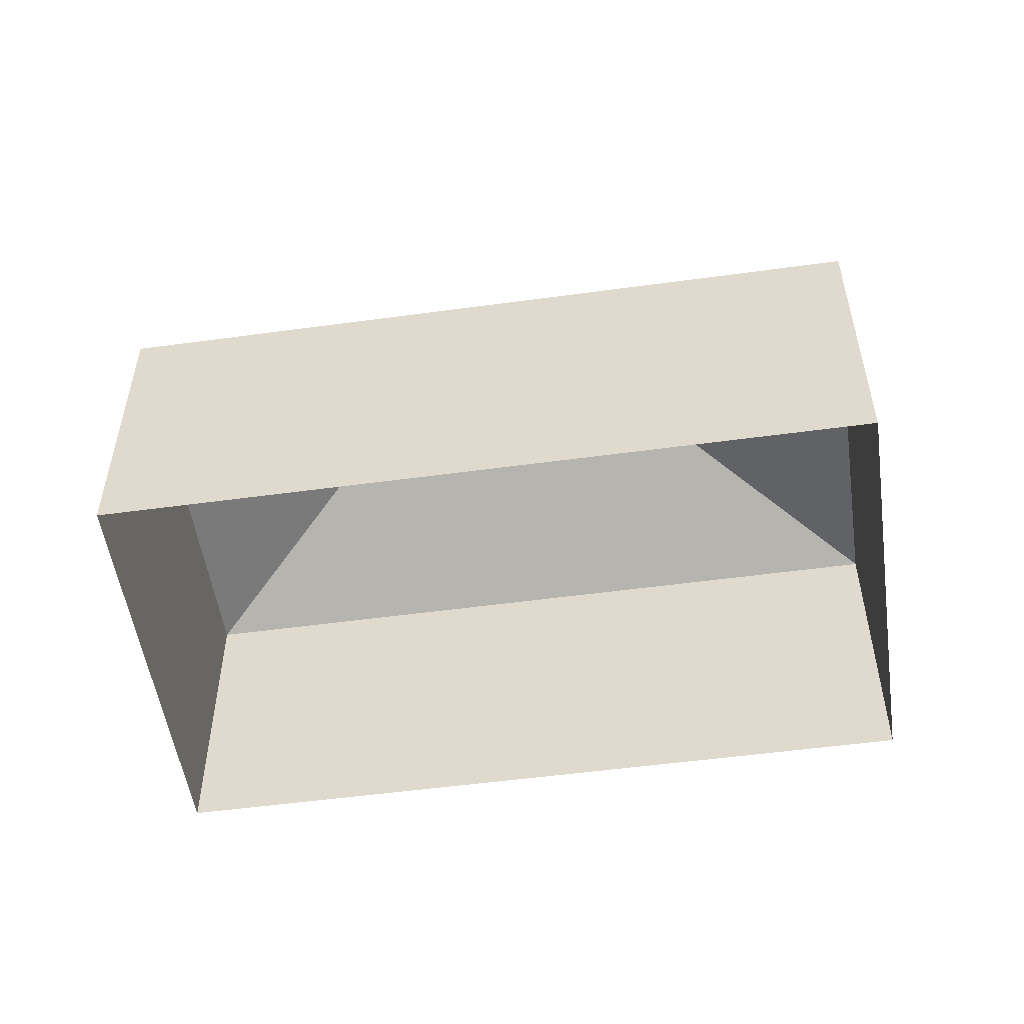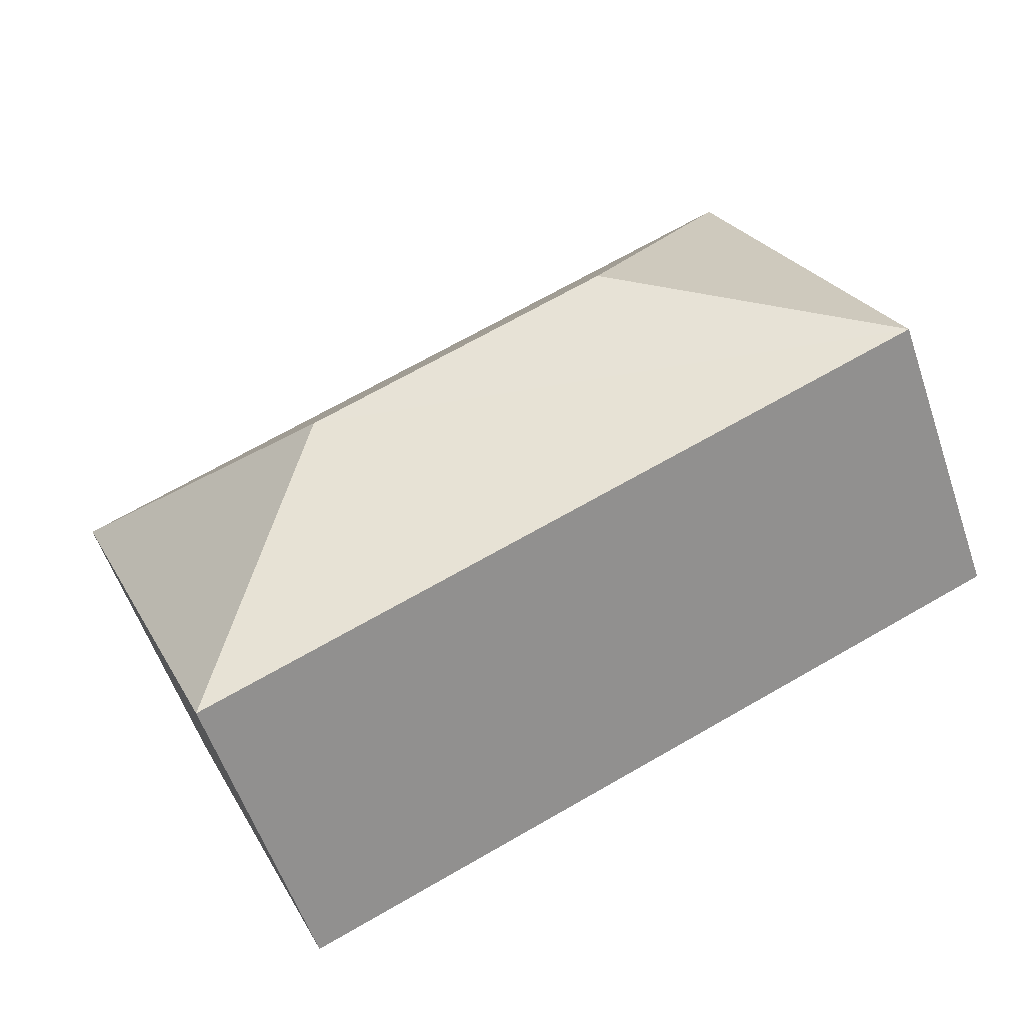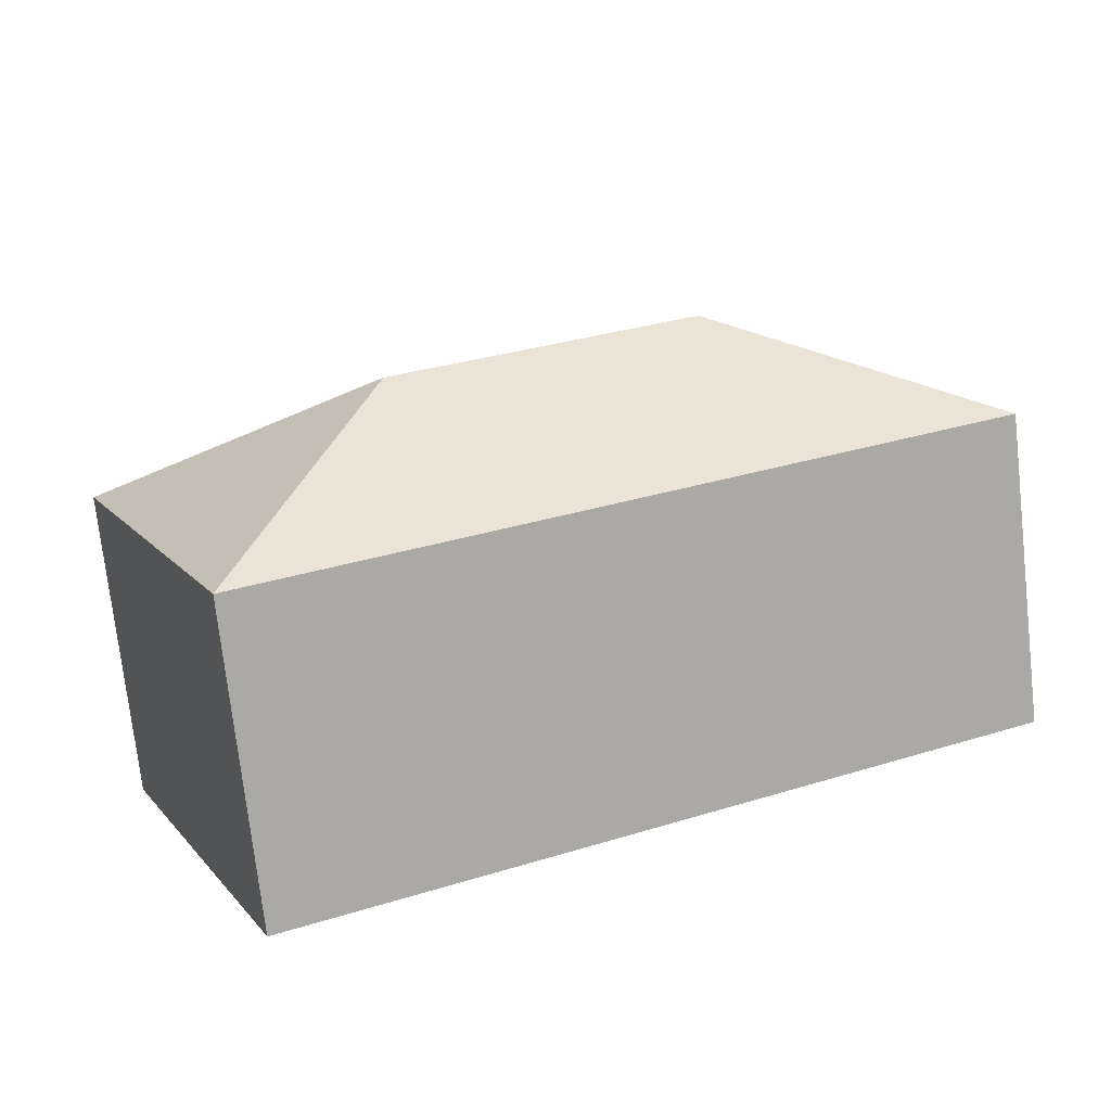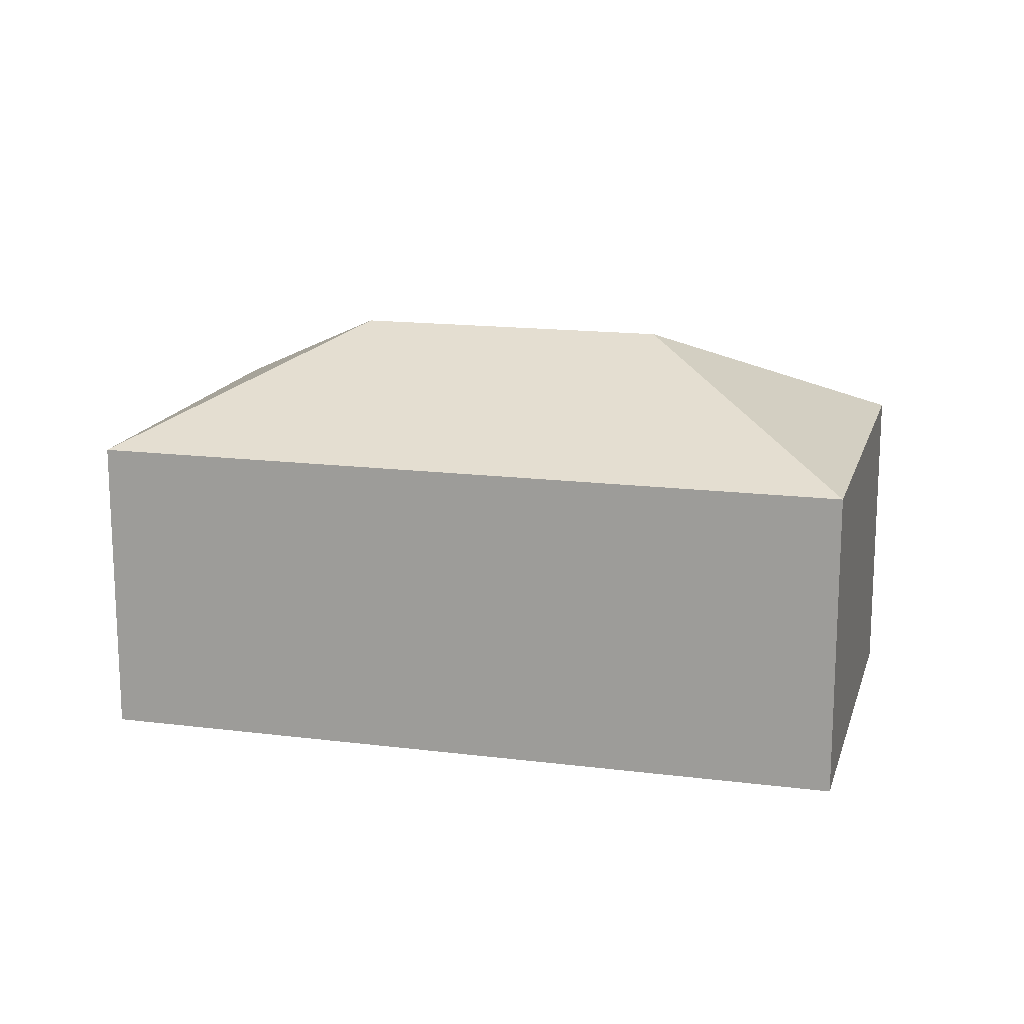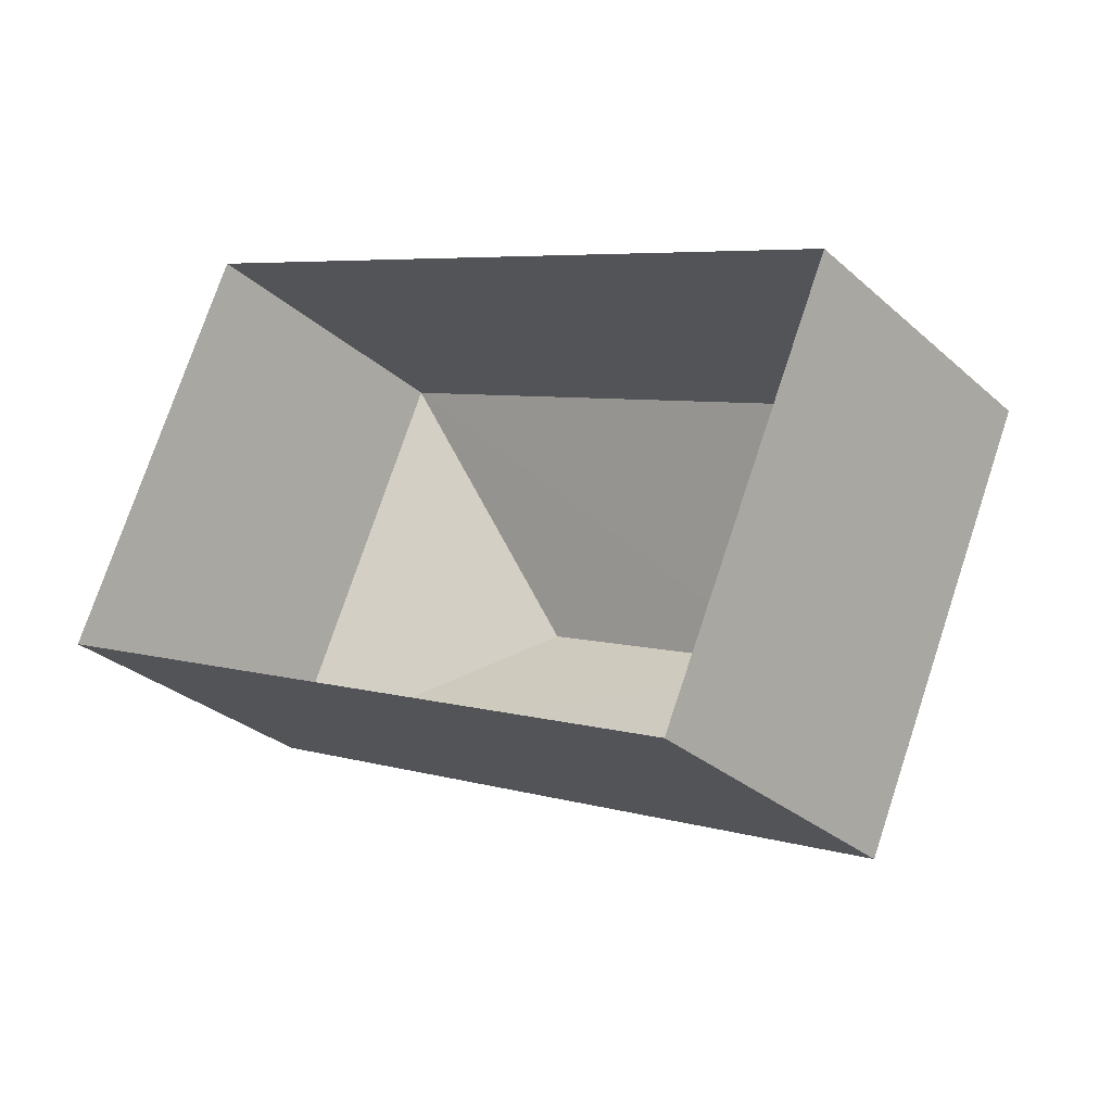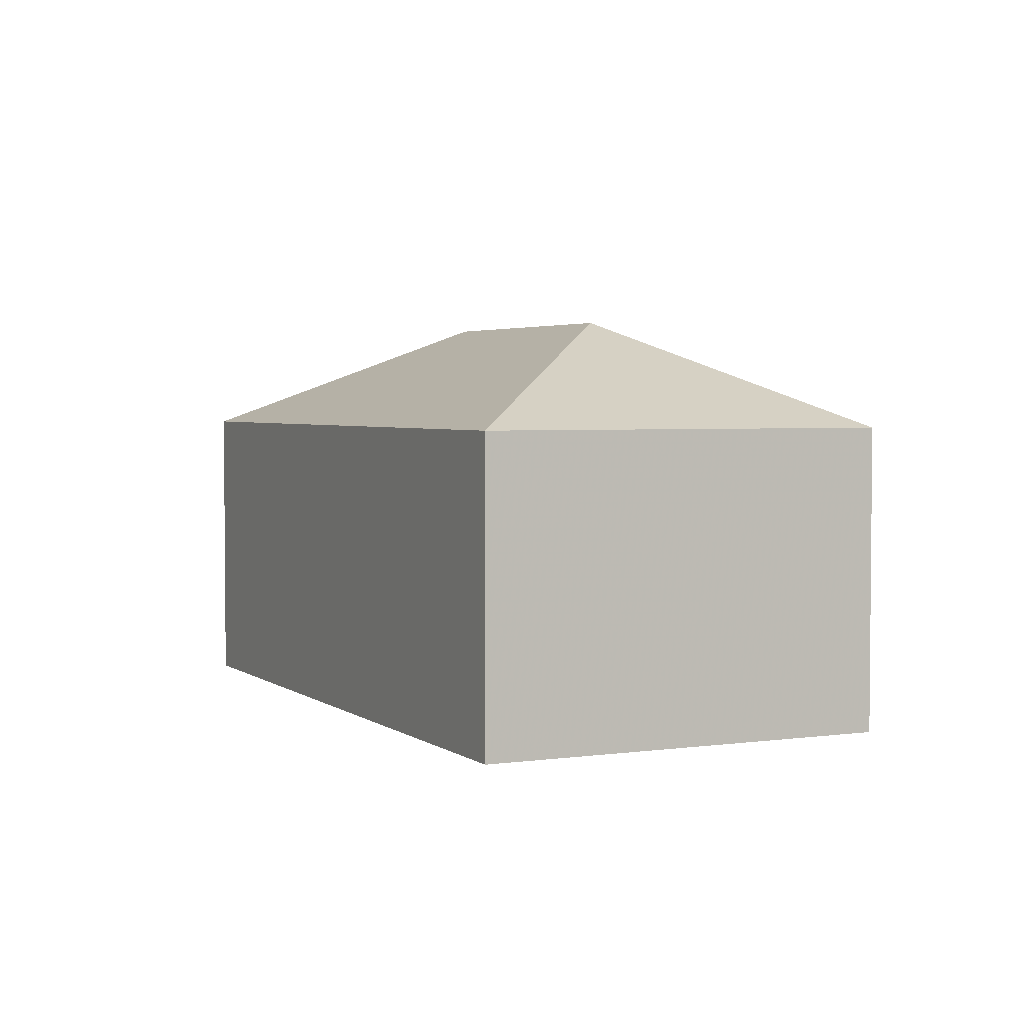
<metadata>
{"format":"obj","ext":"obj","renderer":"f3d","projection":"perspective","resolution":1024,"background":"white","views":[{"elev":-52.6,"azim":-147.9,"up":"+Z"},{"elev":-57.6,"azim":18.8,"up":"+Y"},{"elev":-74.1,"azim":6.5,"up":"+Y"},{"elev":15.8,"azim":-141.5,"up":"+Z"},{"elev":-29.8,"azim":-141.8,"up":"+Y"},{"elev":3.2,"azim":-91.8,"up":"+Z"}]}
</metadata>
<code>
v -2.198e+05 -1.242e+05 31.13
v -2.198e+05 -1.243e+05 31.13
v -2.198e+05 -1.242e+05 31.13
v -2.198e+05 -1.242e+05 31.13
v -2.198e+05 -1.242e+05 36.92
v -2.198e+05 -1.242e+05 36.92
v -2.198e+05 -1.242e+05 38.98
v -2.198e+05 -1.242e+05 38.98
v -2.198e+05 -1.242e+05 36.92
v -2.198e+05 -1.243e+05 36.92
f 1 2 3
f 1 4 2
f 5 6 7
f 8 5 7
f 7 9 8
f 7 10 9
f 7 6 10
f 8 9 5
f 10 2 4
f 9 10 4
f 6 3 2
f 10 6 2
f 5 1 3
f 6 5 3
f 9 4 1
f 5 9 1

</code>
